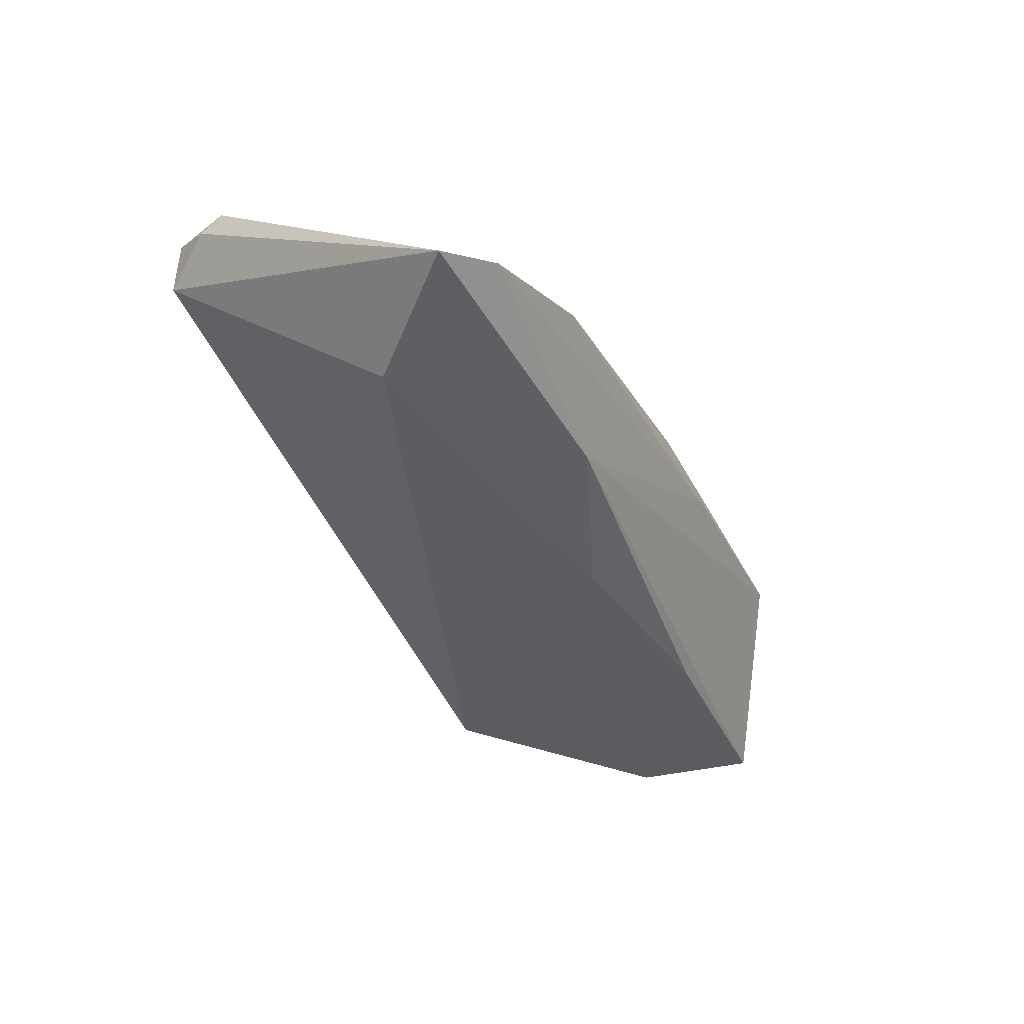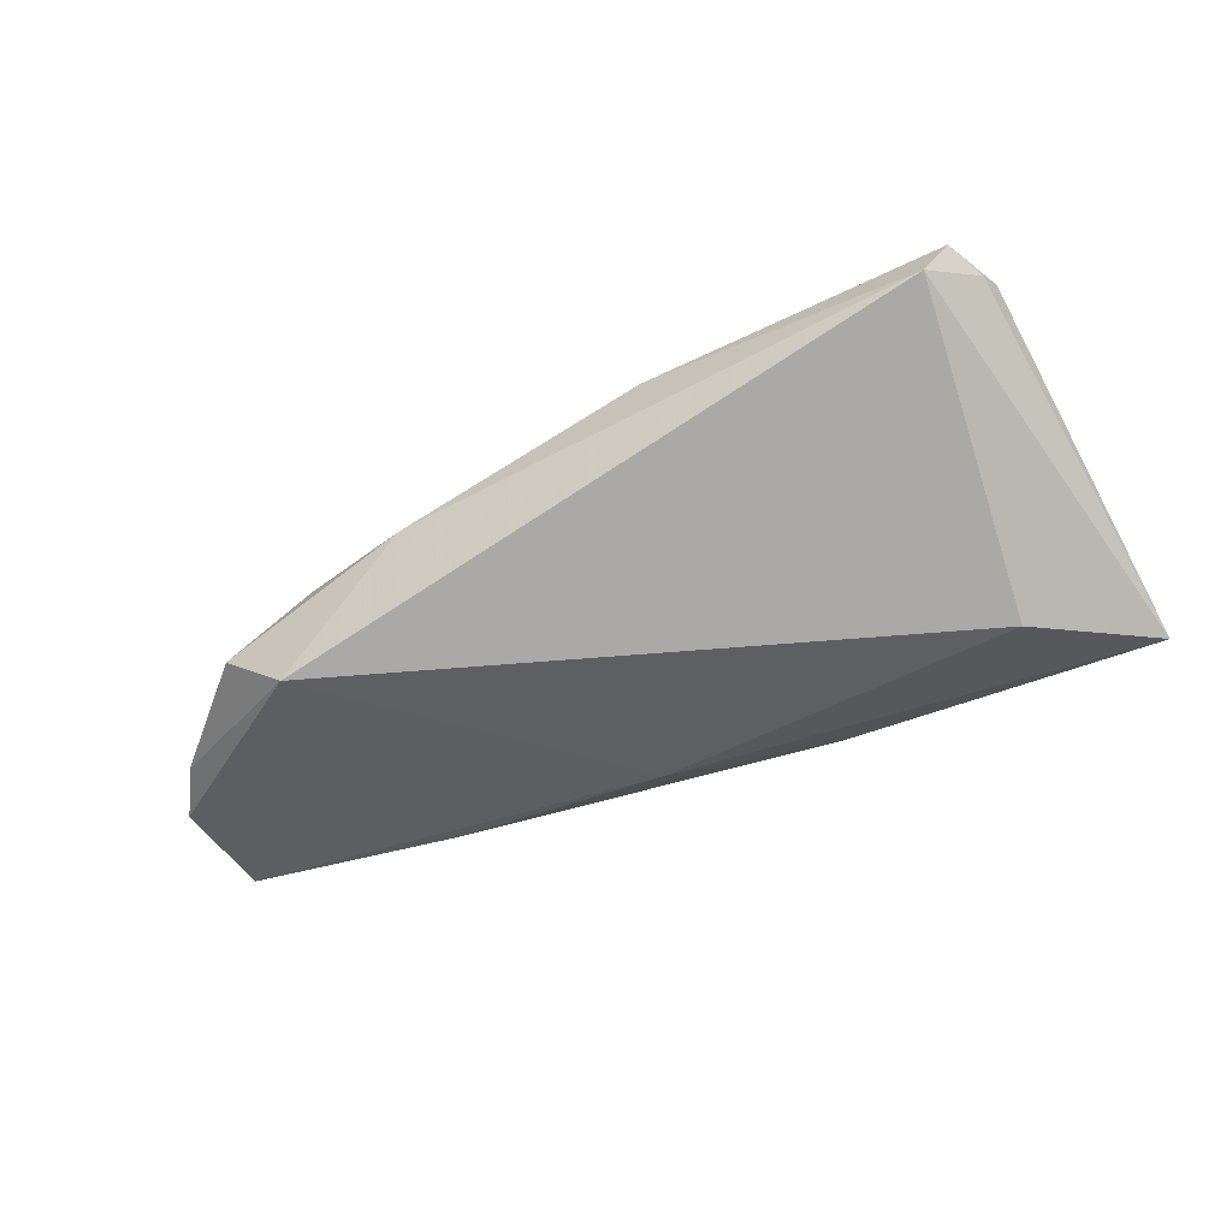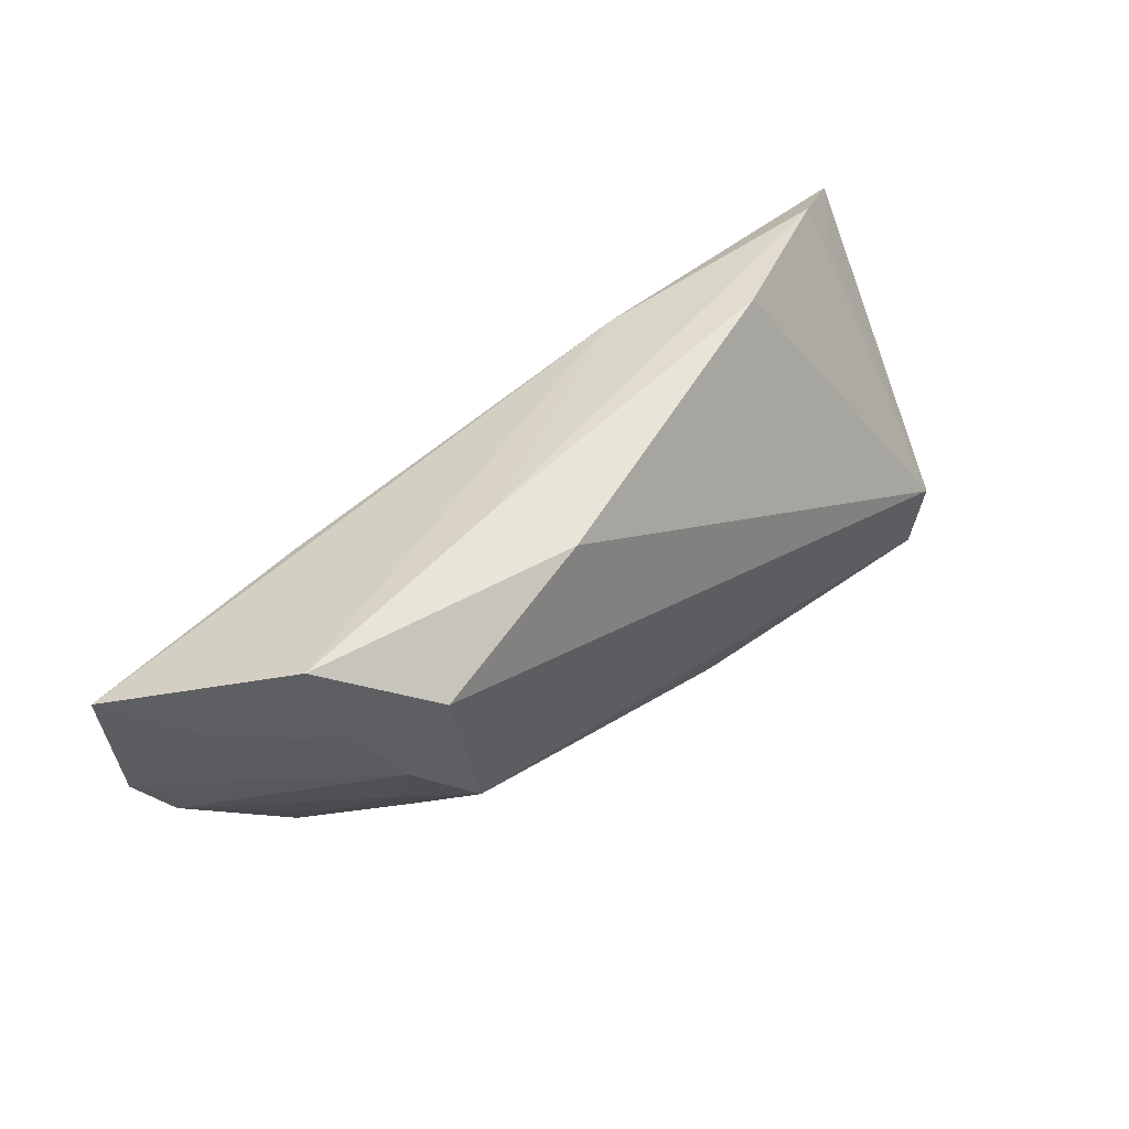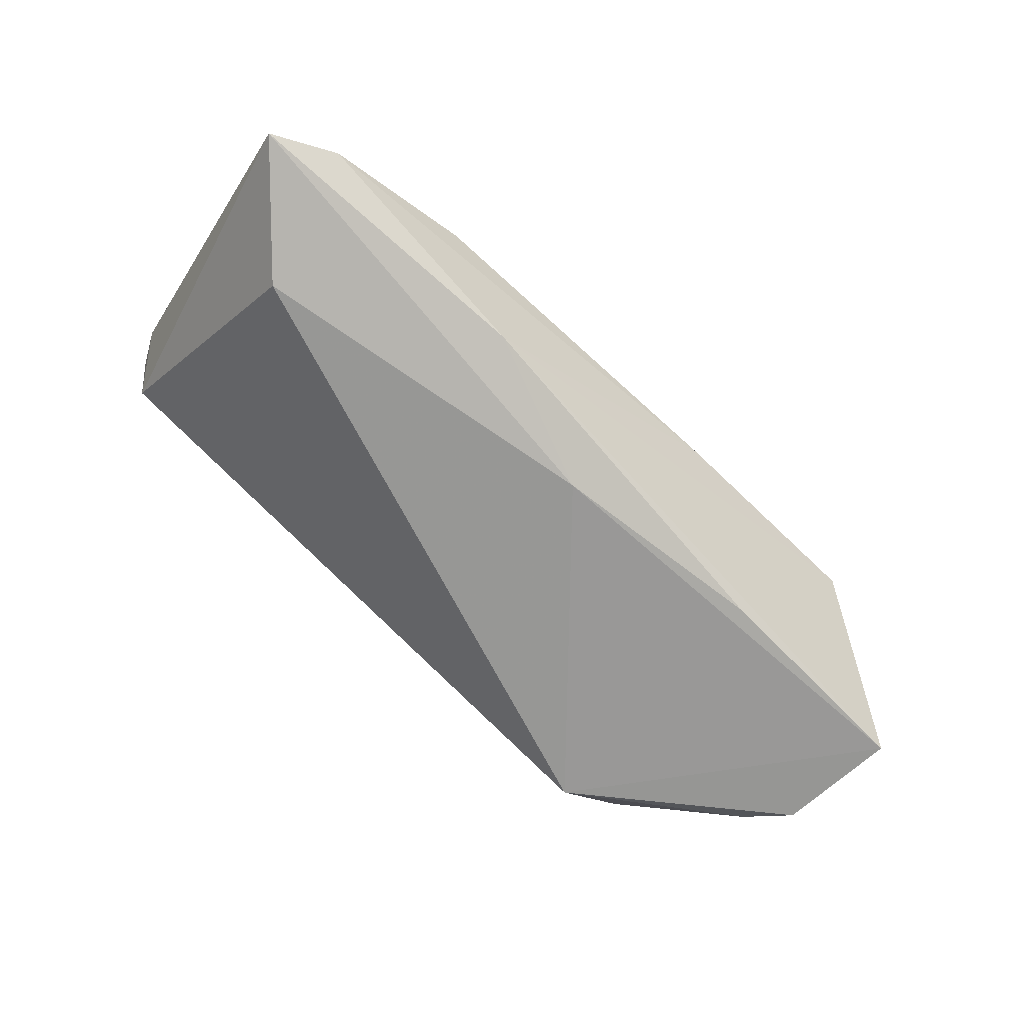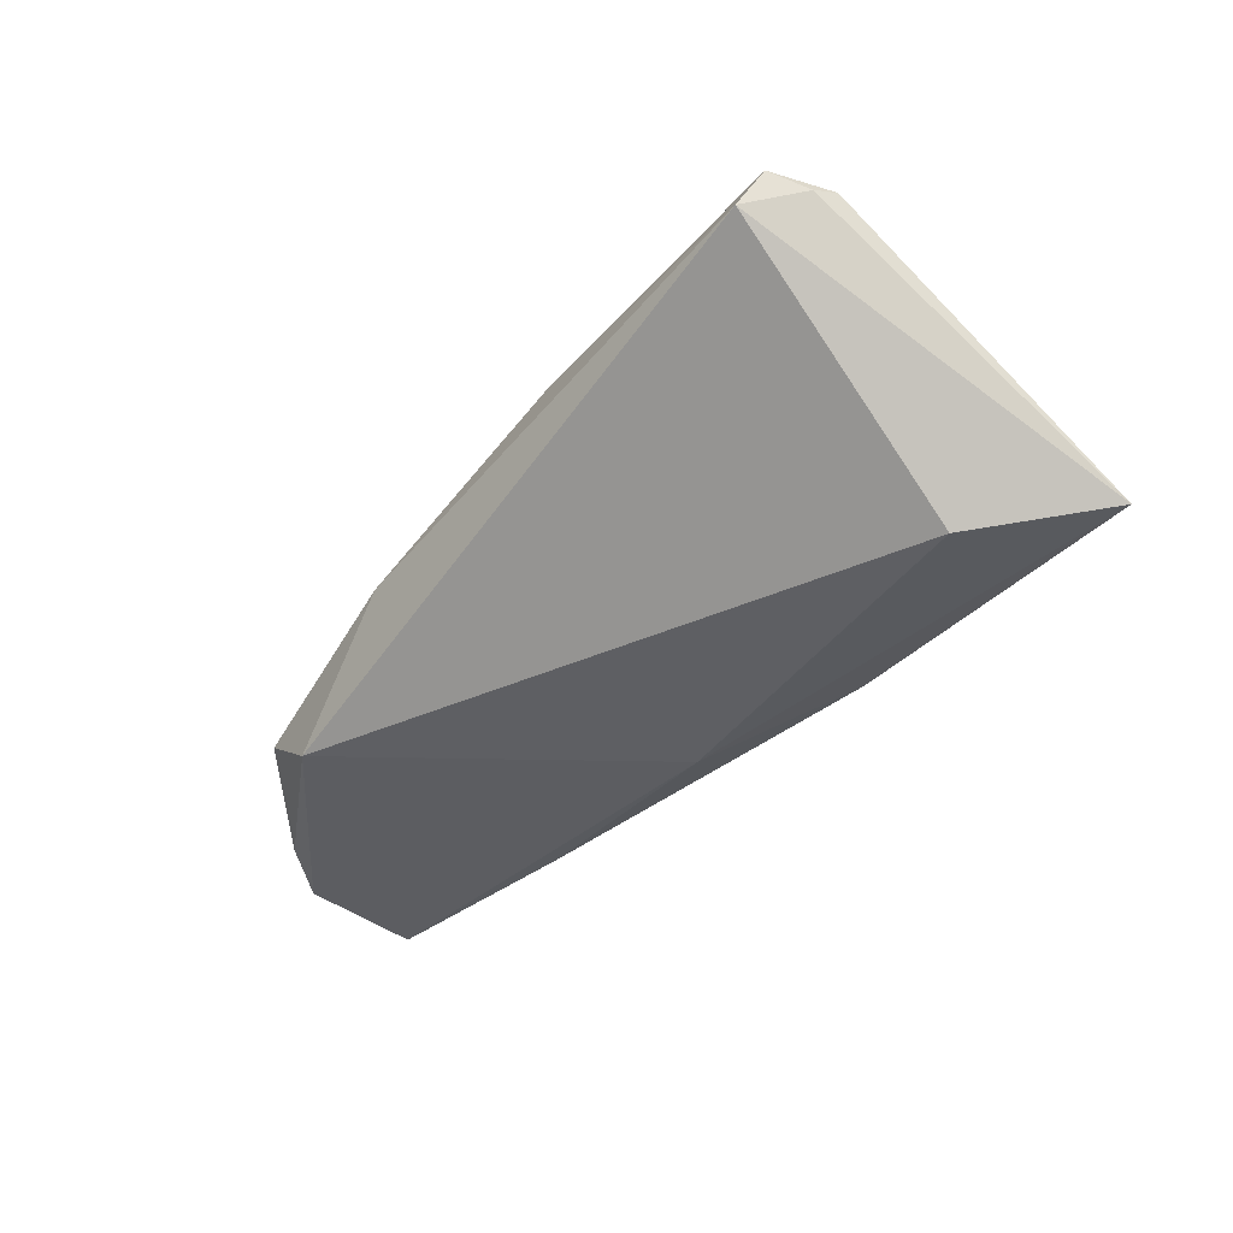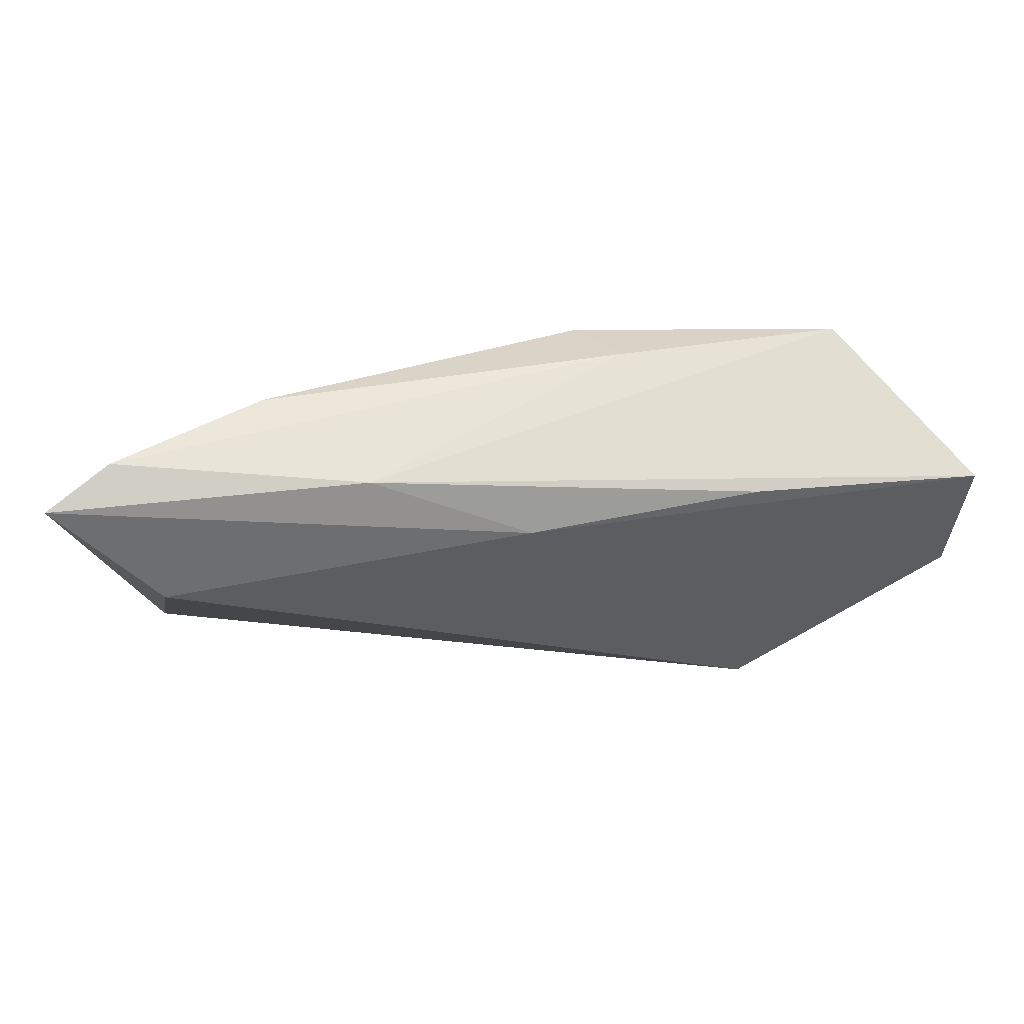
<metadata>
{"format":"obj","ext":"obj","renderer":"f3d","projection":"perspective","resolution":1024,"background":"white","views":[{"elev":-37.5,"azim":116.7,"up":"+Z"},{"elev":-37.4,"azim":28.6,"up":"+Z"},{"elev":47.1,"azim":-44.4,"up":"+Y"},{"elev":-71.0,"azim":138.7,"up":"+Z"},{"elev":-37.5,"azim":51.4,"up":"+Z"},{"elev":46.1,"azim":171.1,"up":"+Y"}]}
</metadata>
<code>
v -0.04102 -0.02272 -0.007117
v -0.01629 0.02298 0.004127
v -0.01596 -0.02513 0.00106
v -0.01165 0.02036 0.01284
v 0.04919 -0.02513 0.01102
v 0.05252 0.01738 -0.004469
v 0.05832 0.02039 -0.01094
v 0.04569 0.006103 -0.01406
v -0.0341 0.01401 0.01585
v -0.03134 -0.02014 0.001609
v 0.01401 -0.02284 0.01238
v -0.02841 -0.009498 0.01376
v 0.05355 -0.0181 0.01436
v -0.03159 -0.01572 0.005975
v -0.05312 0.008231 -0.003281
v -0.05502 -0.01068 -0.01065
v -0.001299 0.01184 -0.01552
v 0.05148 -0.02285 0.01585
v -0.04221 0.009237 0.009957
v -0.0383 0.002822 0.01307
v -0.0608 0.01111 -0.01365
v -0.04104 -0.01508 -0.0008425
v -0.03106 0.01349 -0.01434
v 0.04998 0.02363 -0.006897
v -0.03177 -0.02374 -0.0136
v 0.01846 0.0203 -0.01178
v -0.03677 -0.006933 0.008804
v -0.04584 0.02132 0.006654
v 0.03062 0.02437 0.0009619
v -0.0591 -0.004975 -0.01311
v 0.05397 -0.01483 0.01585
f 17 25 21
f 8 17 7
f 25 17 8
f 7 17 26
f 29 2 4
f 4 31 29
f 4 2 28
f 28 26 21
f 2 26 28
f 7 31 13
f 13 31 18
f 25 8 5
f 5 13 18
f 5 8 7
f 7 13 5
f 23 17 21
f 21 26 23
f 23 26 17
f 6 31 7
f 24 26 2
f 2 29 24
f 7 26 24
f 24 6 7
f 24 29 31
f 31 6 24
f 4 28 9
f 18 31 9
f 9 31 4
f 25 5 3
f 21 25 30
f 25 16 30
f 1 16 25
f 22 16 1
f 25 3 1
f 20 30 16
f 19 9 28
f 19 20 9
f 30 20 19
f 27 16 22
f 27 20 16
f 15 19 28
f 30 19 15
f 15 28 21
f 21 30 15
f 10 1 3
f 20 27 12
f 18 9 12
f 9 20 12
f 12 10 3
f 22 1 12
f 12 27 22
f 18 12 11
f 11 12 3
f 11 5 18
f 11 3 5
f 1 10 14
f 14 12 1
f 10 12 14

</code>
